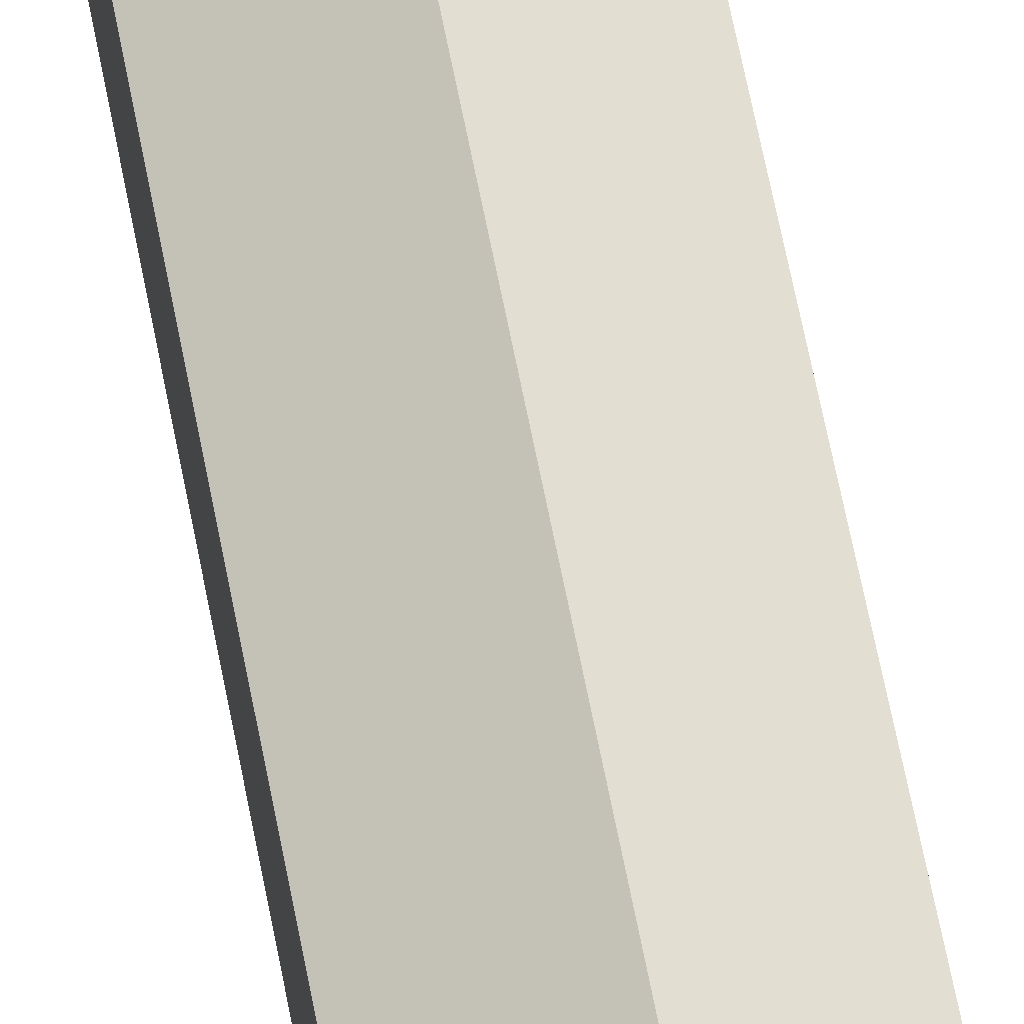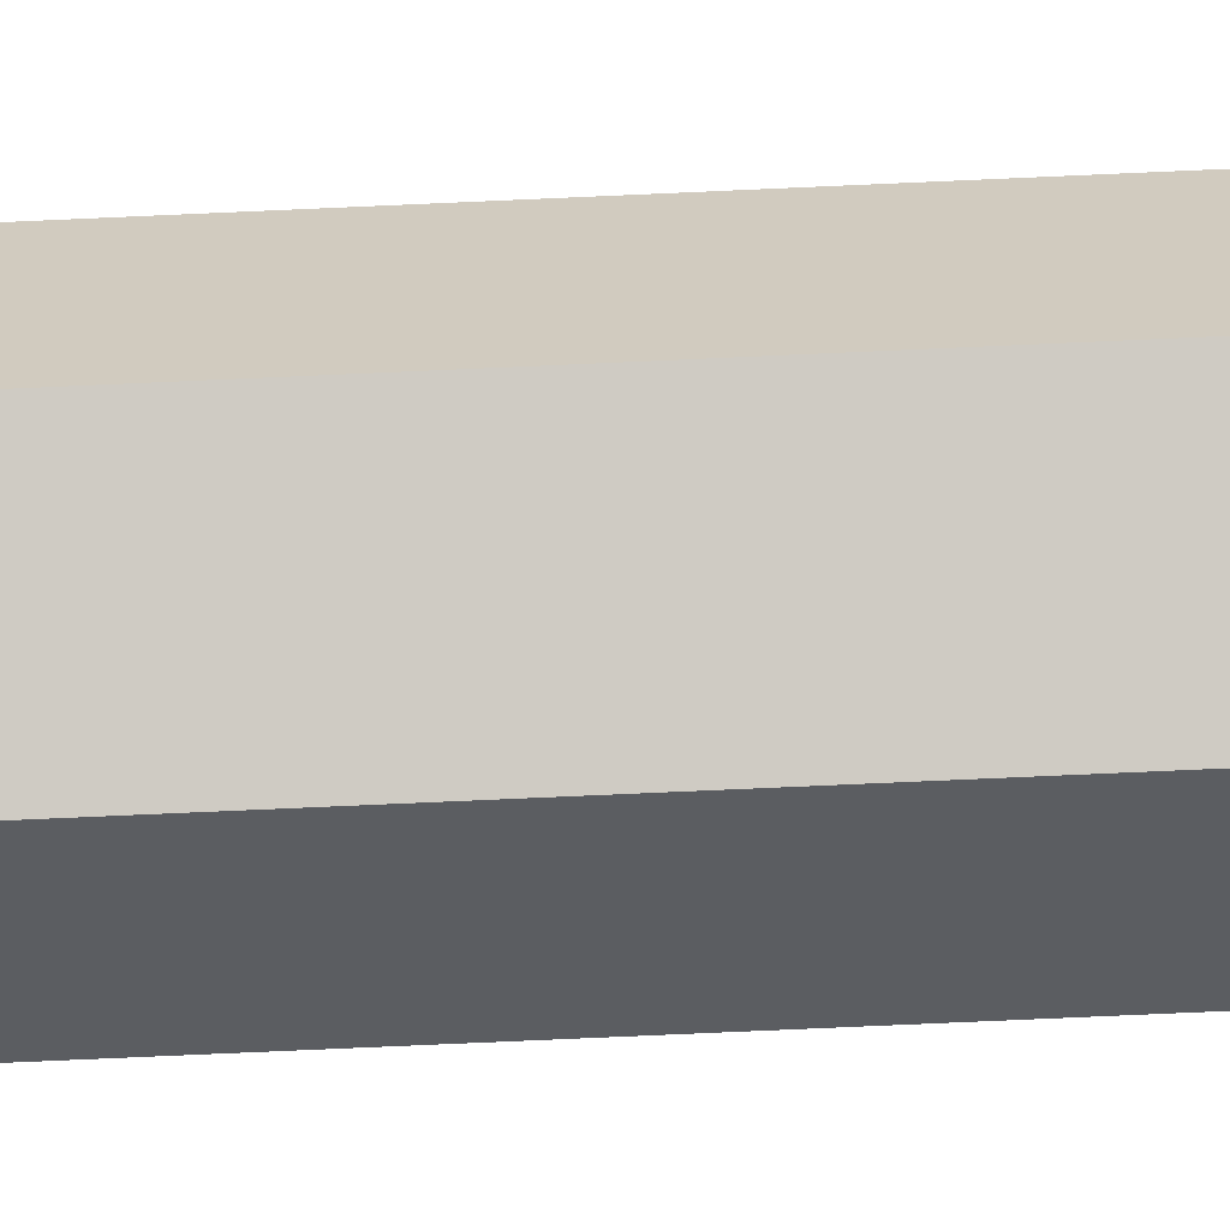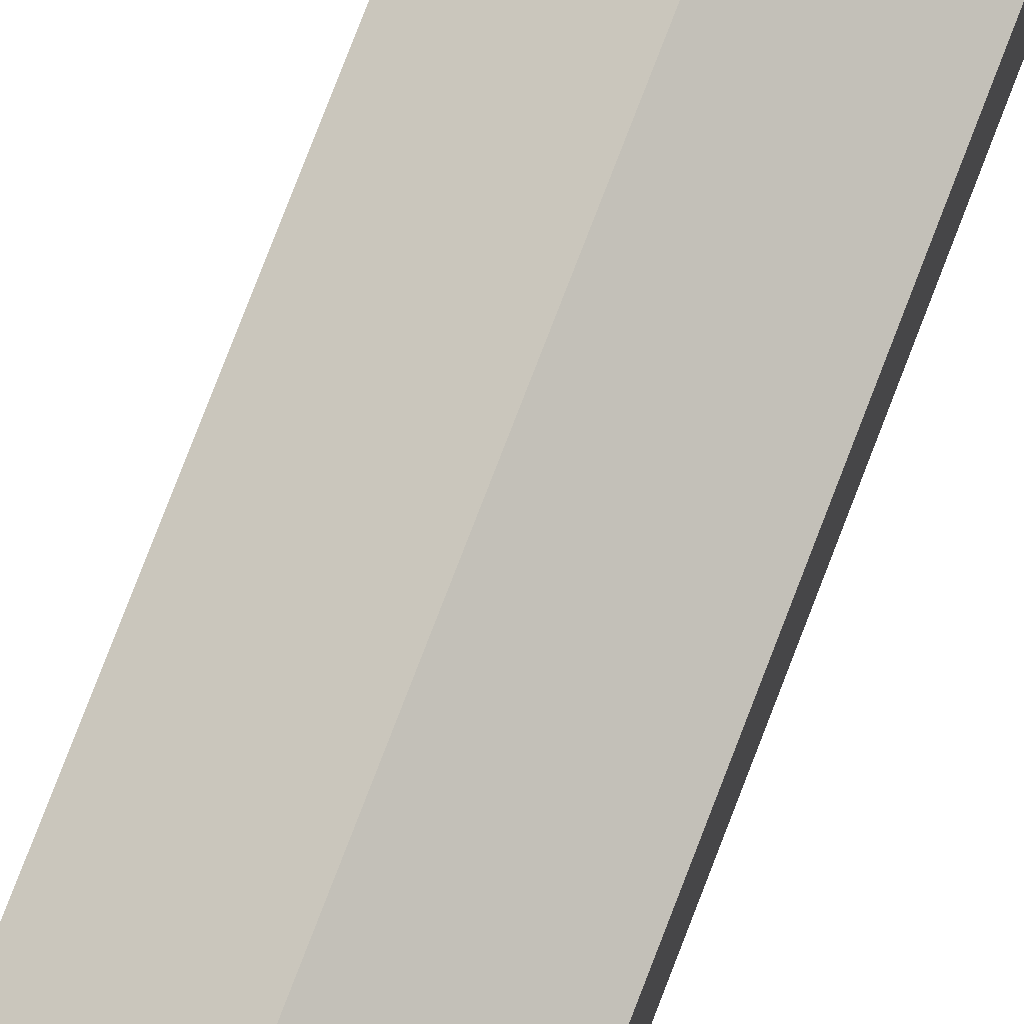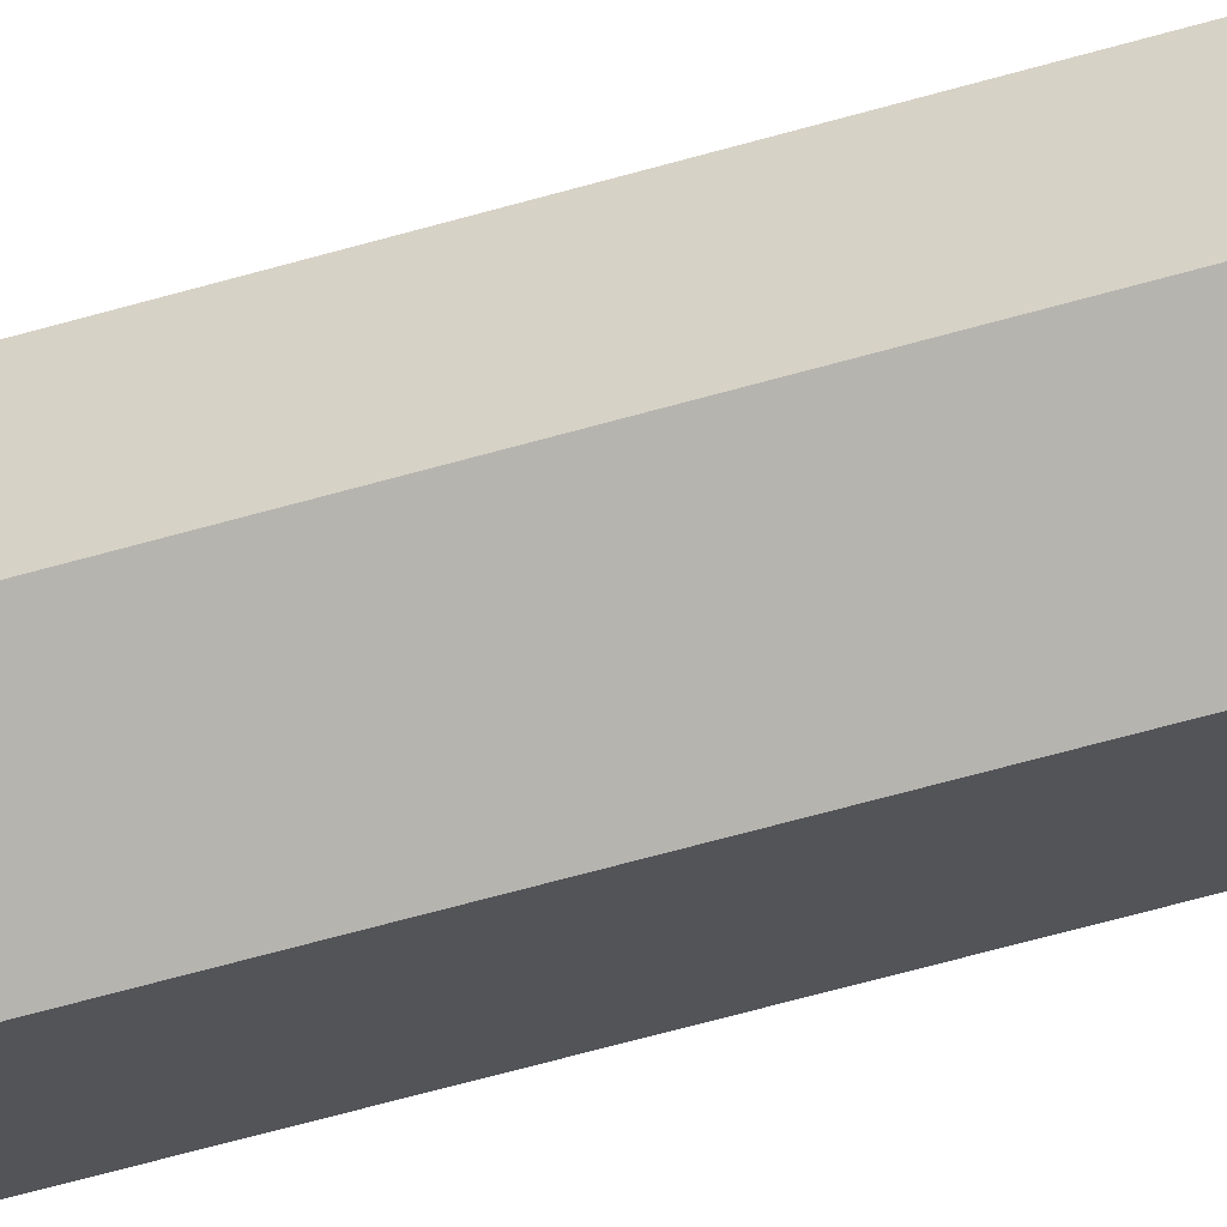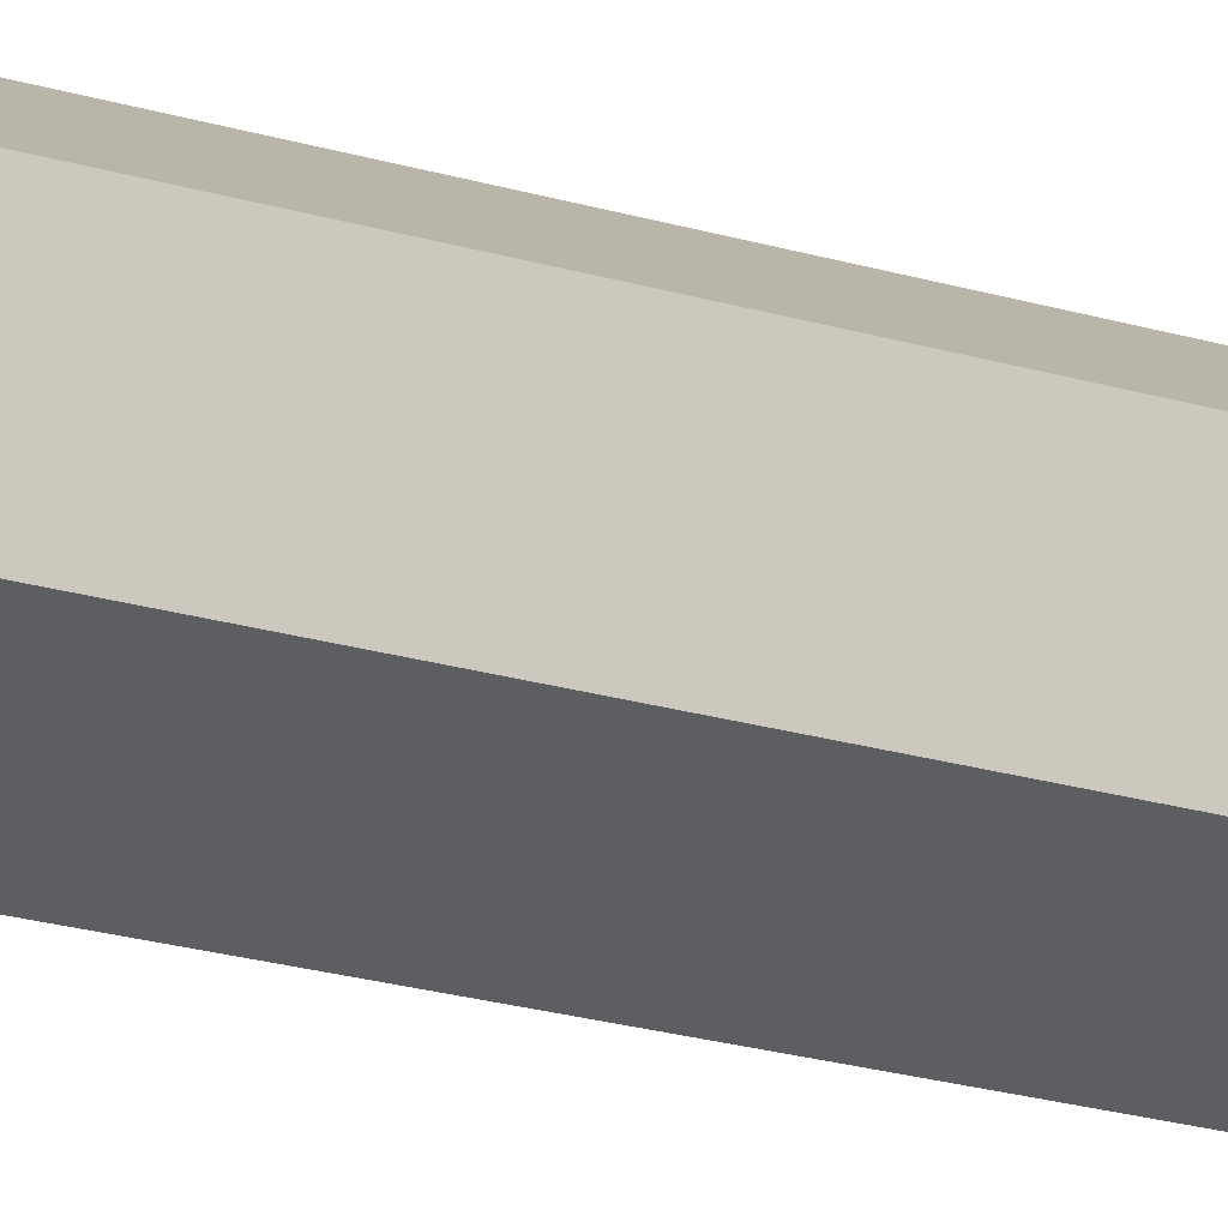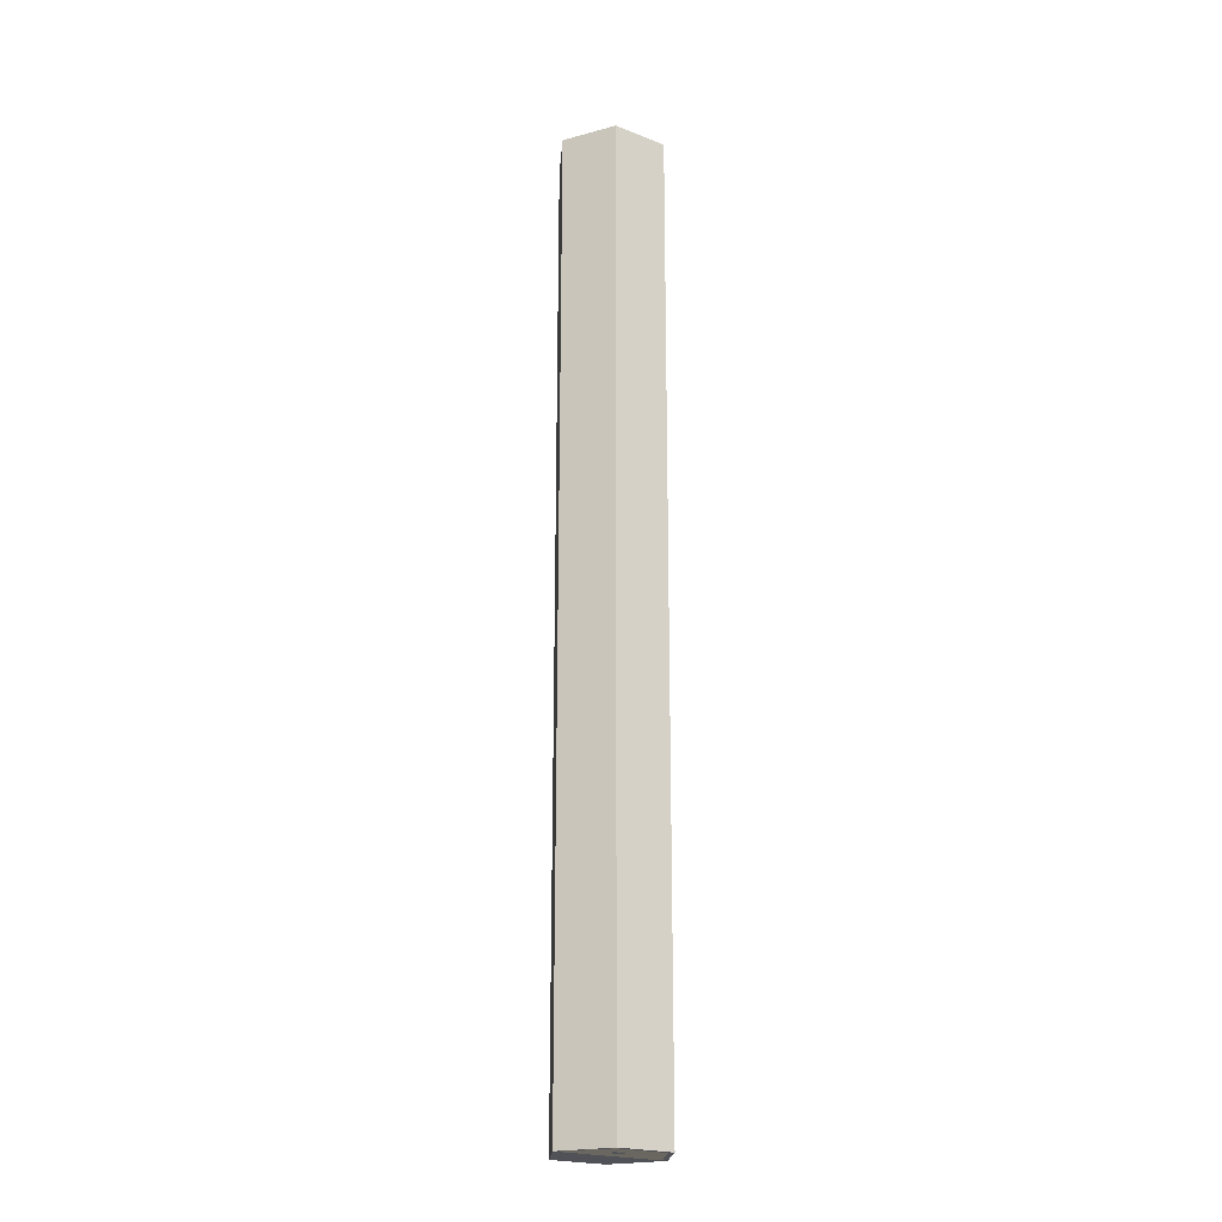
<metadata>
{"format":"obj","ext":"obj","renderer":"f3d","projection":"perspective","resolution":1024,"background":"white","views":[{"elev":62.1,"azim":-10.7,"up":"+Z"},{"elev":-65.6,"azim":-87.3,"up":"+Z"},{"elev":76.4,"azim":20.9,"up":"+Z"},{"elev":-54.2,"azim":-72.4,"up":"+Z"},{"elev":-15.7,"azim":53.8,"up":"+Z"},{"elev":-21.5,"azim":115.5,"up":"+Y"}]}
</metadata>
<code>
o Circle
v 0 0 -1
v -0.866 0 -0.5
v -0.866 0 0.5
v 0 0 1
v 0.866 0 0.5
v 0.866 0 -0.5
v 0 16.79 -1
v -0.866 16.79 -0.5
v -0.866 16.79 0.5
v 0 16.79 1
v 0.866 16.79 0.5
v 0.866 16.79 -0.5
v -0.7794 16.79 0.35
v -0.7794 16.79 -0.45
v -0.7794 -0 -0.45
v -0.7794 16.79 0.45
v -0.7794 0 0.45
v 0.7794 16.79 0.45
v 0.7794 0 0.45
v 0.7794 16.79 -0.45
v 0.7794 -0 -0.45
v 0 16.79 -0.9
v 0 0 -0.9
v 0 16.79 0.9
v 0 -0 0.9
f 2 15 17 25 19 5 4 3
f 8 9 13 14 22 20 12 7
f 6 1 7 12
f 4 5 11 10
f 2 3 9 8
f 5 6 12 11
f 3 4 10 9
f 1 2 8 7
f 21 20 22 23
f 23 22 14 15
f 12 20 18 24 16 13 9 10 11
f 17 16 24 25
f 5 19 21 23 15 2 1 6
f 15 14 13 16 17
f 25 24 18 19
f 19 18 20 21

</code>
